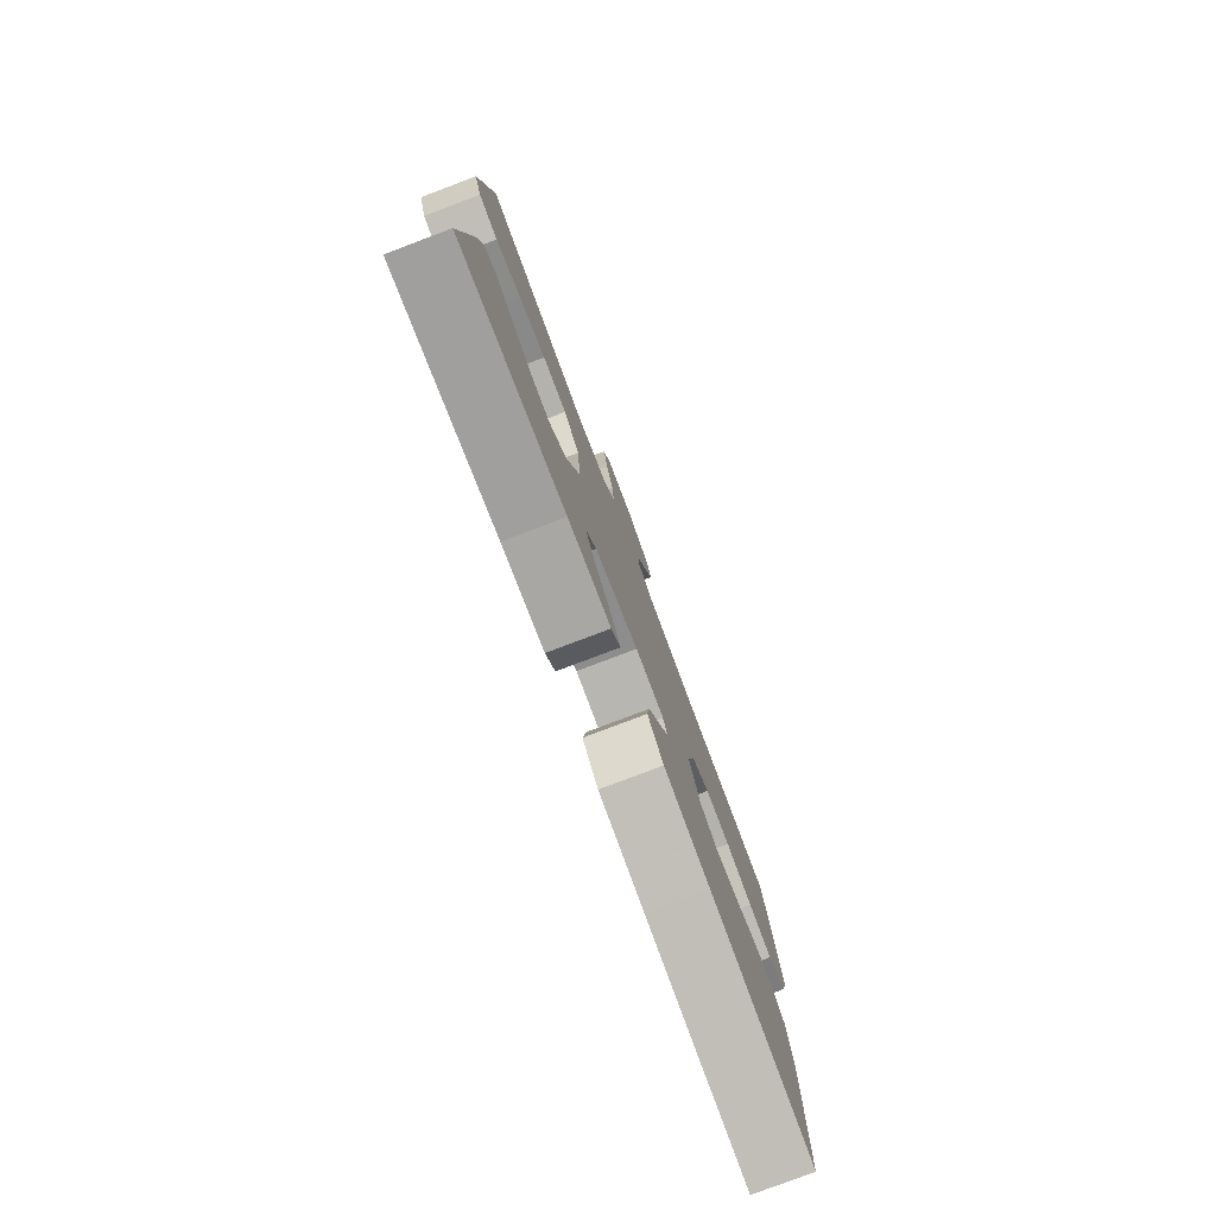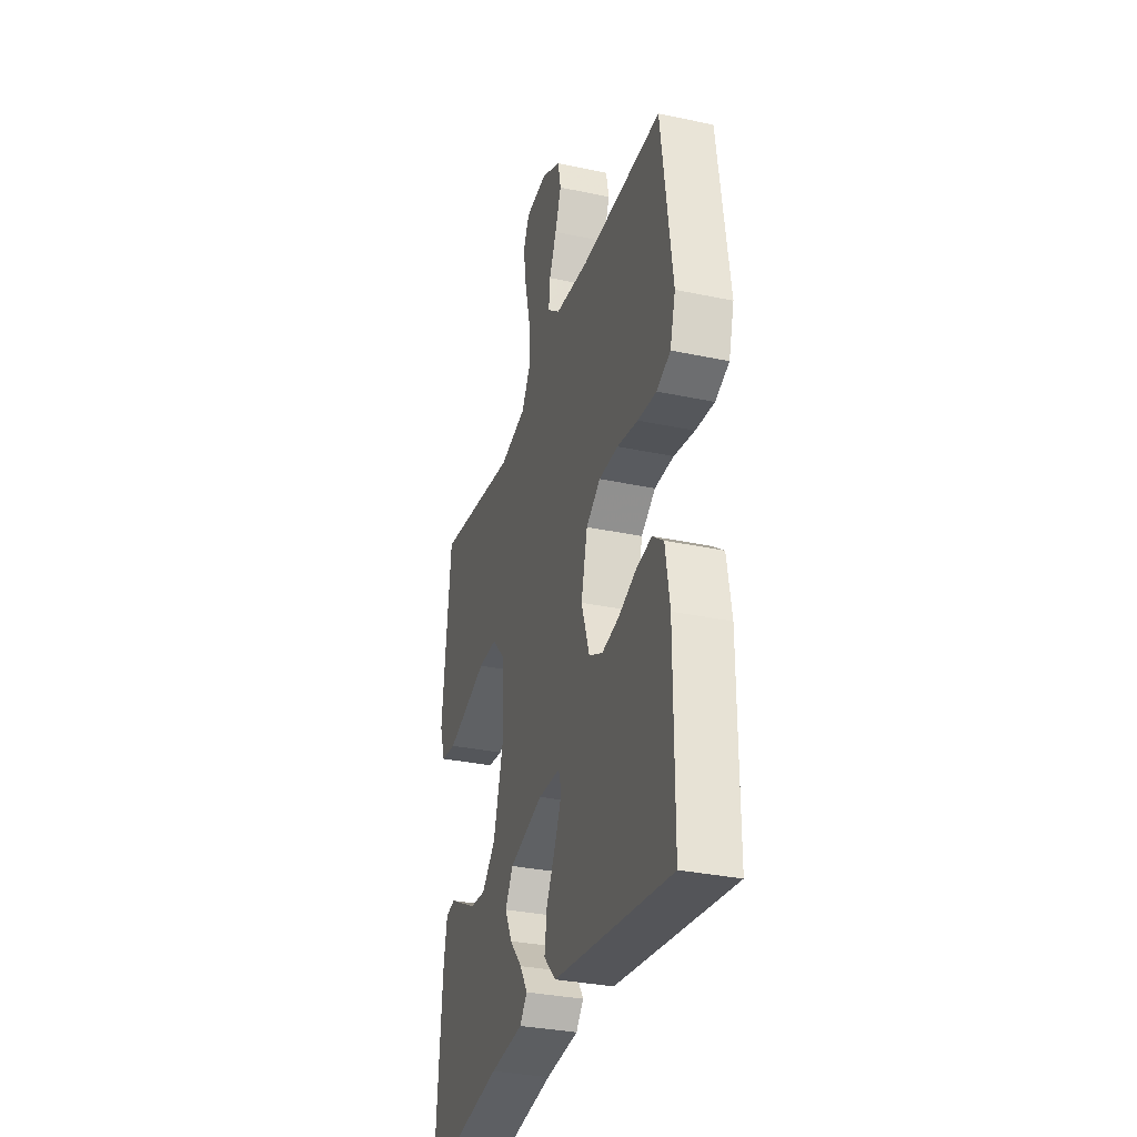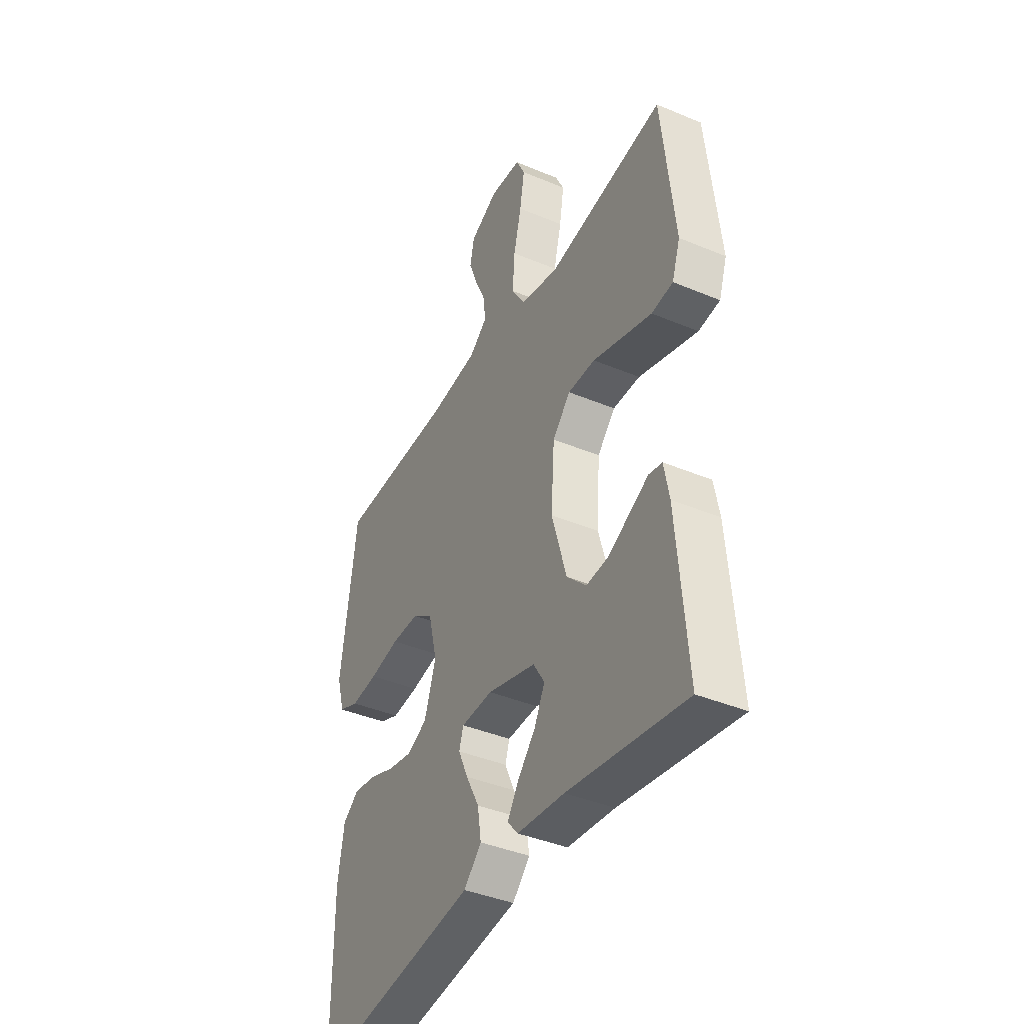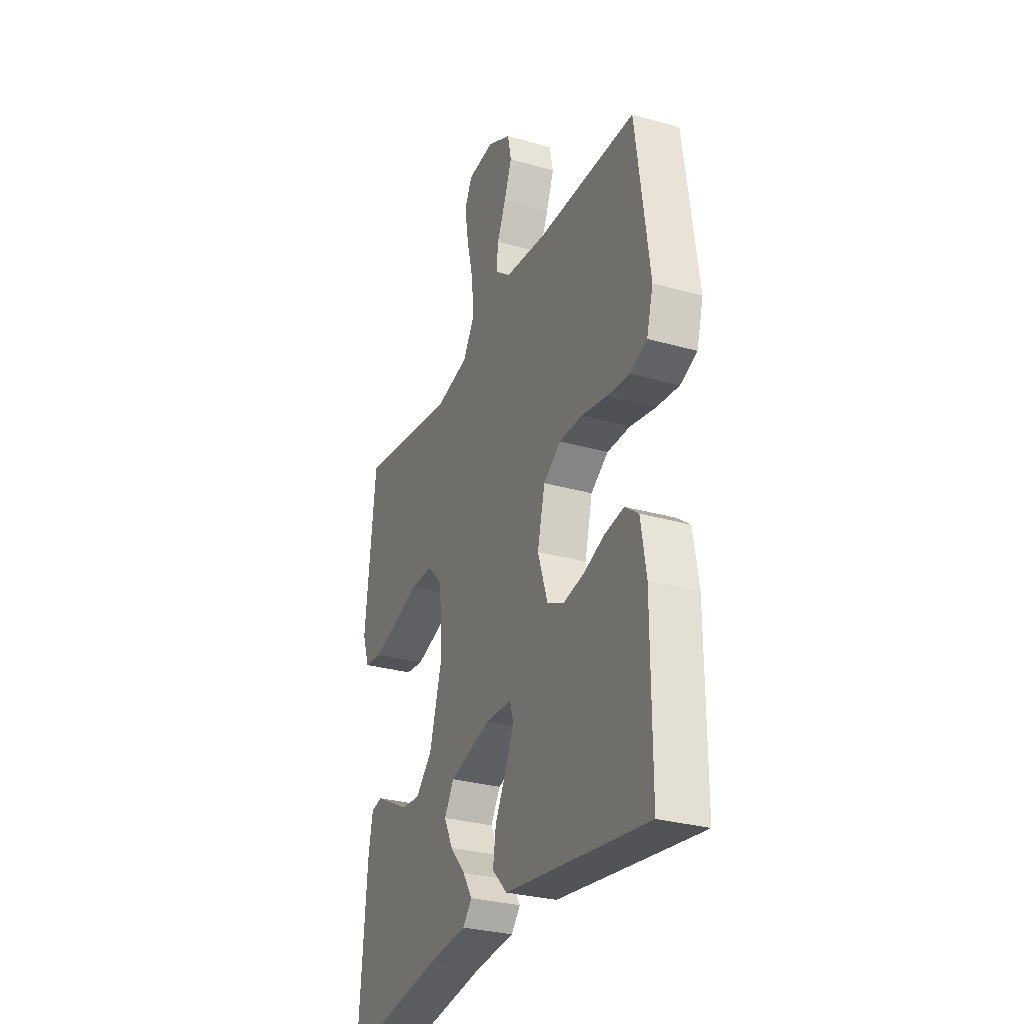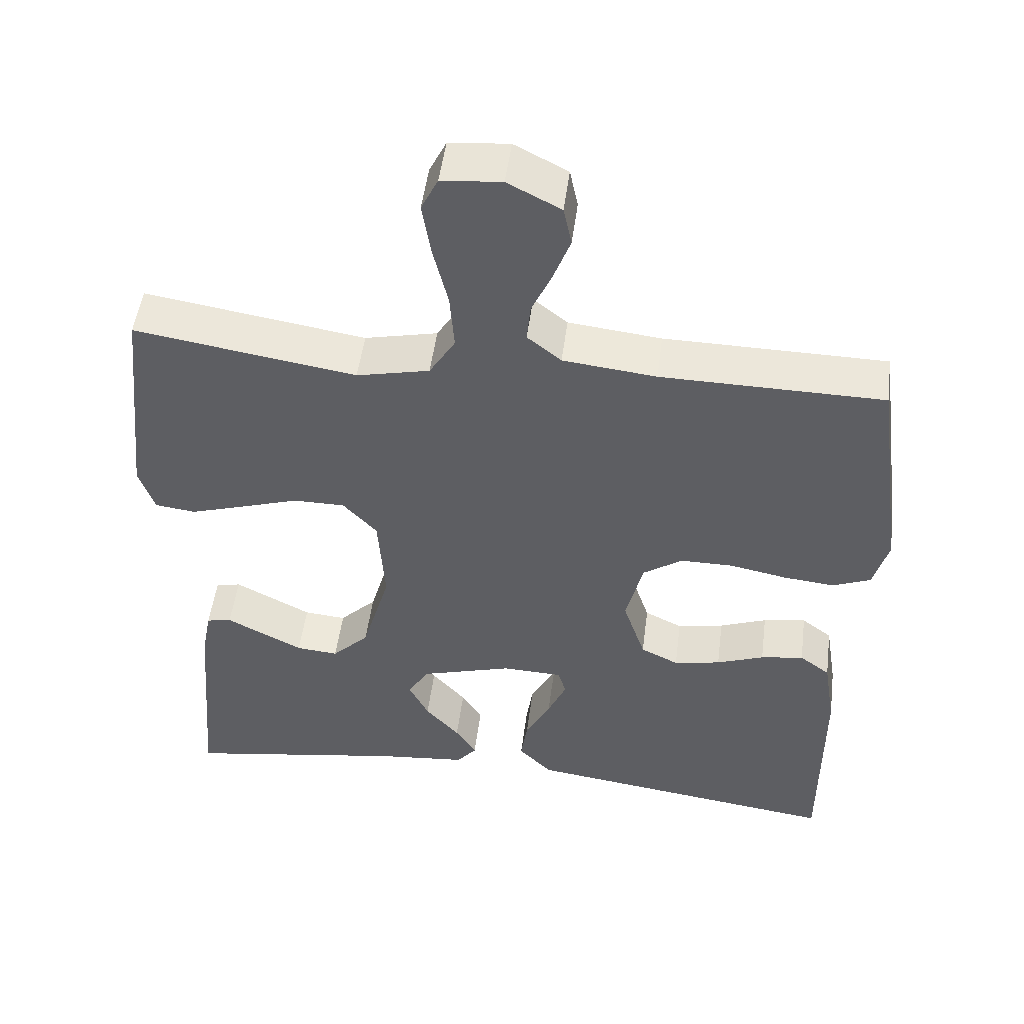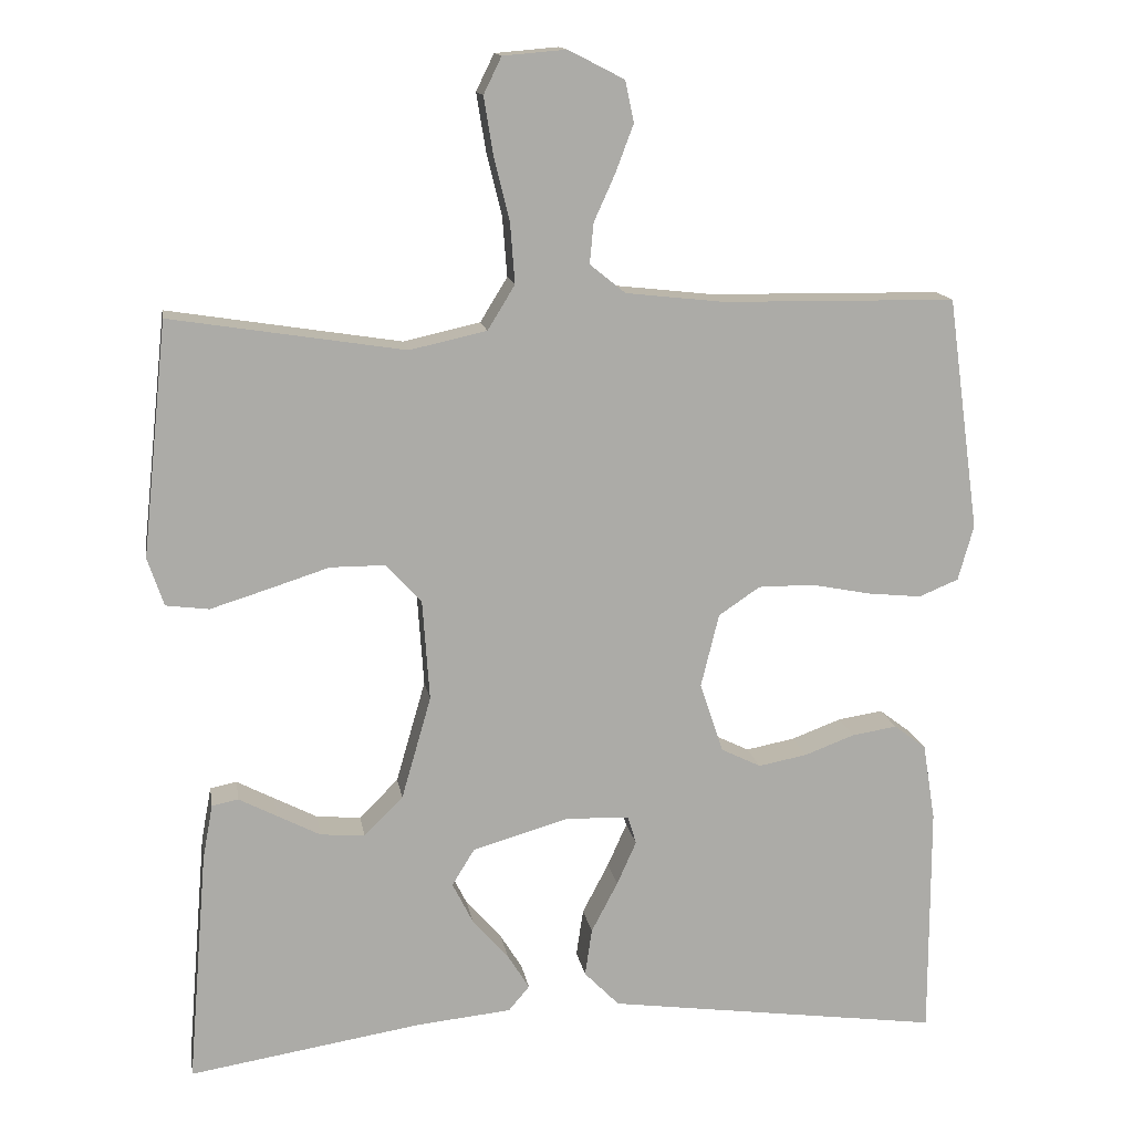
<metadata>
{"format":"obj","ext":"obj","renderer":"f3d","projection":"perspective","resolution":1024,"background":"white","views":[{"elev":-79.5,"azim":-69.3,"up":"+Z"},{"elev":-32.2,"azim":73.4,"up":"+Z"},{"elev":-40.5,"azim":-117.2,"up":"+Z"},{"elev":-29.5,"azim":67.2,"up":"+Z"},{"elev":50.0,"azim":7.3,"up":"+Z"},{"elev":14.1,"azim":-9.3,"up":"+Z"}]}
</metadata>
<code>
v -0.5 0.07 0.5
v -0.2 0.07 0.453
v -0.101 0.07 0.475
v -0.066 0.07 0.532
v -0.072 0.07 0.609
v -0.092 0.07 0.691
v -0.104 0.07 0.764
v -0.081 0.07 0.811
v 0 0.07 0.818
v 0.072 0.07 0.781
v 0.083 0.07 0.728
v 0.06 0.07 0.667
v 0.033 0.07 0.607
v 0.028 0.07 0.555
v 0.074 0.07 0.518
v 0.2 0.07 0.504
v 0.5 0.07 0.5
v 0.541 0.07 0.2
v 0.521 0.07 0.129
v 0.47 0.07 0.108
v 0.401 0.07 0.115
v 0.324 0.07 0.13
v 0.253 0.07 0.13
v 0.2 0.07 0.094
v 0.177 0.07 0
v 0.207 0.07 -0.09
v 0.258 0.07 -0.115
v 0.321 0.07 -0.103
v 0.385 0.07 -0.079
v 0.443 0.07 -0.07
v 0.484 0.07 -0.101
v 0.5 0.07 -0.2
v 0.5 0.07 -0.5
v 0.2 0.07 -0.459
v 0.069 0.07 -0.441
v 0.024 0.07 -0.395
v 0.033 0.07 -0.334
v 0.067 0.07 -0.269
v 0.092 0.07 -0.213
v 0.081 0.07 -0.177
v 0 0.07 -0.174
v -0.124 0.07 -0.21
v -0.153 0.07 -0.257
v -0.126 0.07 -0.311
v -0.08 0.07 -0.363
v -0.052 0.07 -0.408
v -0.079 0.07 -0.44
v -0.2 0.07 -0.452
v -0.5 0.07 -0.5
v -0.475 0.07 -0.2
v -0.462 0.07 -0.13
v -0.428 0.07 -0.123
v -0.38 0.07 -0.148
v -0.324 0.07 -0.177
v -0.267 0.07 -0.182
v -0.217 0.07 -0.132
v -0.179 0.07 0
v -0.188 0.07 0.129
v -0.234 0.07 0.179
v -0.304 0.07 0.179
v -0.382 0.07 0.154
v -0.456 0.07 0.131
v -0.511 0.07 0.138
v -0.532 0.07 0.2
v -0.5 0 0.5
v -0.2 0 0.453
v -0.101 0 0.475
v -0.066 0 0.532
v -0.072 0 0.609
v -0.092 0 0.691
v -0.104 0 0.764
v -0.081 0 0.811
v 0 0 0.818
v 0.072 0 0.781
v 0.083 0 0.728
v 0.06 0 0.667
v 0.033 0 0.607
v 0.028 0 0.555
v 0.074 0 0.518
v 0.2 0 0.504
v 0.5 0 0.5
v 0.541 0 0.2
v 0.521 0 0.129
v 0.47 0 0.108
v 0.401 0 0.115
v 0.324 0 0.13
v 0.253 0 0.13
v 0.2 0 0.094
v 0.177 0 0
v 0.207 0 -0.09
v 0.258 0 -0.115
v 0.321 0 -0.103
v 0.385 0 -0.079
v 0.443 0 -0.07
v 0.484 0 -0.101
v 0.5 0 -0.2
v 0.5 0 -0.5
v 0.2 0 -0.459
v 0.069 0 -0.441
v 0.024 0 -0.395
v 0.033 0 -0.334
v 0.067 0 -0.269
v 0.092 0 -0.213
v 0.081 0 -0.177
v 0 0 -0.174
v -0.124 0 -0.21
v -0.153 0 -0.257
v -0.126 0 -0.311
v -0.08 0 -0.363
v -0.052 0 -0.408
v -0.079 0 -0.44
v -0.2 0 -0.452
v -0.5 0 -0.5
v -0.475 0 -0.2
v -0.462 0 -0.13
v -0.428 0 -0.123
v -0.38 0 -0.148
v -0.324 0 -0.177
v -0.267 0 -0.182
v -0.217 0 -0.132
v -0.179 0 0
v -0.188 0 0.129
v -0.234 0 0.179
v -0.304 0 0.179
v -0.382 0 0.154
v -0.456 0 0.131
v -0.511 0 0.138
v -0.532 0 0.2
f 63 64 1 2
f 60 61 62 63
f 60 63 2 3
f 59 60 3
f 58 59 3 4
f 57 58 4
f 50 51 52 53
f 48 49 50 53
f 48 53 54
f 47 48 54 55
f 44 45 46 47
f 43 44 47 55
f 35 36 37 38
f 35 38 39
f 34 35 39
f 33 34 39 40
f 31 32 33 40
f 28 29 30 31
f 27 28 31 40
f 19 20 21 22
f 17 18 19 22
f 16 17 22 23
f 15 16 23 24
f 10 11 12 13
f 8 9 10 13
f 8 13 14
f 5 6 7 8
f 4 5 8 14
f 57 4 14 15
f 42 43 55 56
f 41 42 56 57
f 26 27 40 41
f 25 26 41 57
f 15 24 25 57
f 66 65 128 127
f 127 126 125 124
f 67 66 127 124
f 67 124 123
f 68 67 123 122
f 68 122 121
f 117 116 115 114
f 117 114 113 112
f 118 117 112
f 119 118 112 111
f 111 110 109 108
f 119 111 108 107
f 102 101 100 99
f 103 102 99
f 103 99 98
f 104 103 98 97
f 104 97 96 95
f 95 94 93 92
f 104 95 92 91
f 86 85 84 83
f 86 83 82 81
f 87 86 81 80
f 88 87 80 79
f 77 76 75 74
f 77 74 73 72
f 78 77 72
f 72 71 70 69
f 78 72 69 68
f 79 78 68 121
f 120 119 107 106
f 121 120 106 105
f 105 104 91 90
f 121 105 90 89
f 121 89 88 79
f 1 65 66 2
f 2 66 67 3
f 3 67 68 4
f 4 68 69 5
f 5 69 70 6
f 6 70 71 7
f 7 71 72 8
f 8 72 73 9
f 9 73 74 10
f 10 74 75 11
f 11 75 76 12
f 12 76 77 13
f 13 77 78 14
f 14 78 79 15
f 15 79 80 16
f 16 80 81 17
f 17 81 82 18
f 18 82 83 19
f 19 83 84 20
f 20 84 85 21
f 21 85 86 22
f 22 86 87 23
f 23 87 88 24
f 24 88 89 25
f 25 89 90 26
f 26 90 91 27
f 27 91 92 28
f 28 92 93 29
f 29 93 94 30
f 30 94 95 31
f 31 95 96 32
f 32 96 97 33
f 33 97 98 34
f 34 98 99 35
f 35 99 100 36
f 36 100 101 37
f 37 101 102 38
f 38 102 103 39
f 39 103 104 40
f 40 104 105 41
f 41 105 106 42
f 42 106 107 43
f 43 107 108 44
f 44 108 109 45
f 45 109 110 46
f 46 110 111 47
f 47 111 112 48
f 48 112 113 49
f 49 113 114 50
f 50 114 115 51
f 51 115 116 52
f 52 116 117 53
f 53 117 118 54
f 54 118 119 55
f 55 119 120 56
f 56 120 121 57
f 57 121 122 58
f 58 122 123 59
f 59 123 124 60
f 60 124 125 61
f 61 125 126 62
f 62 126 127 63
f 63 127 128 64
f 64 128 65 1

</code>
